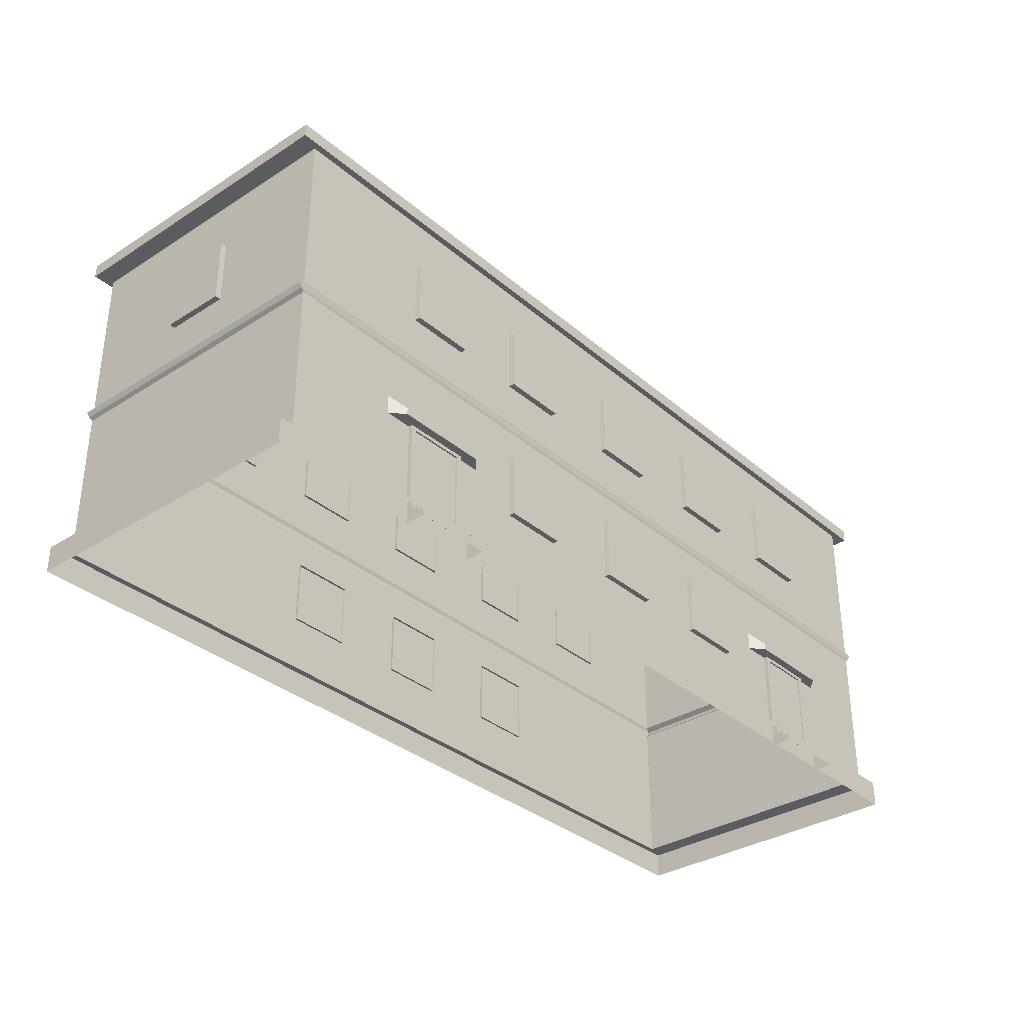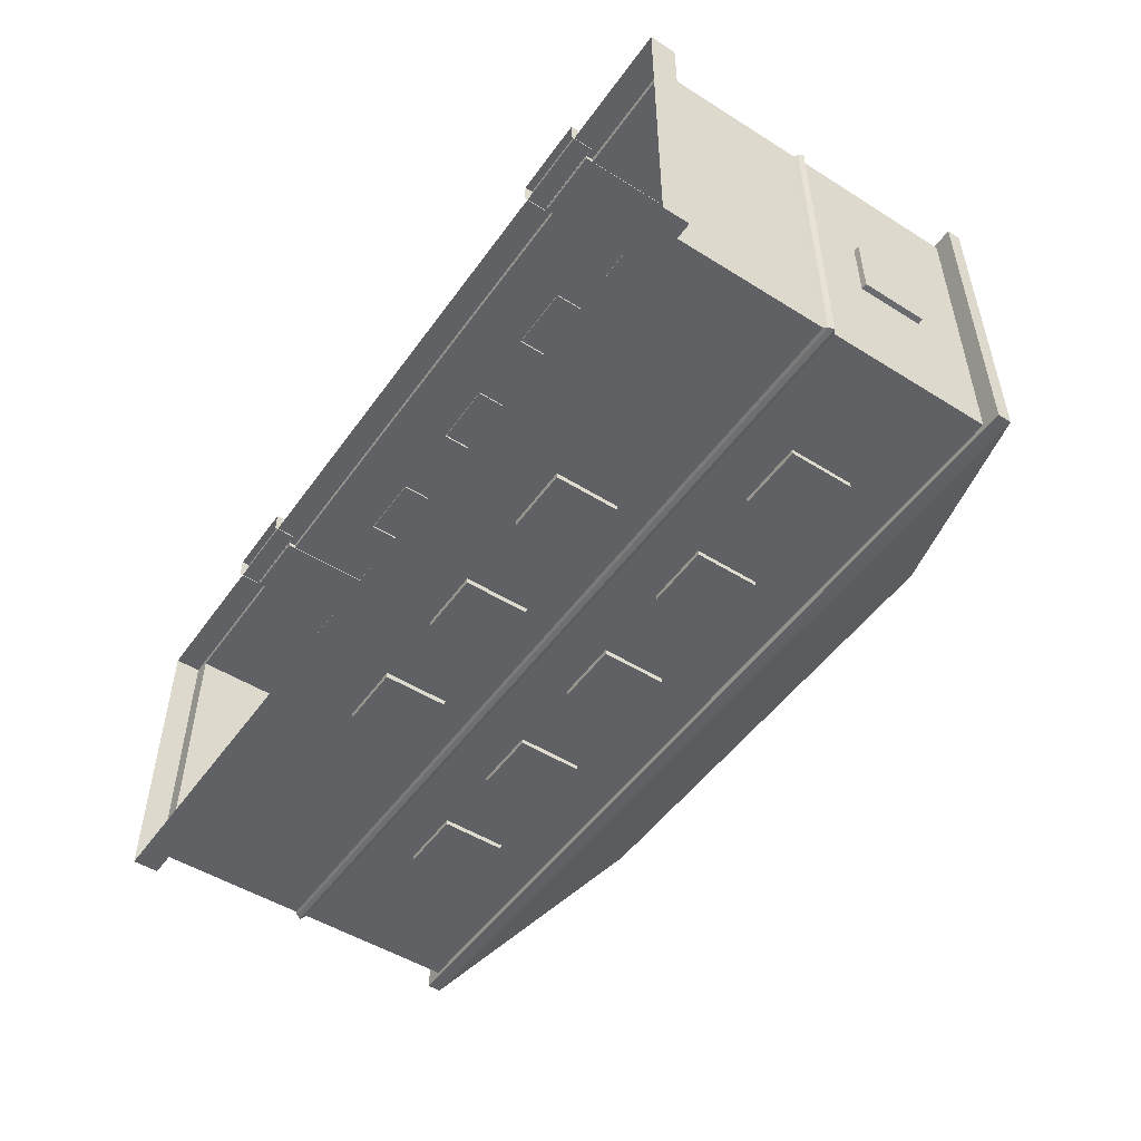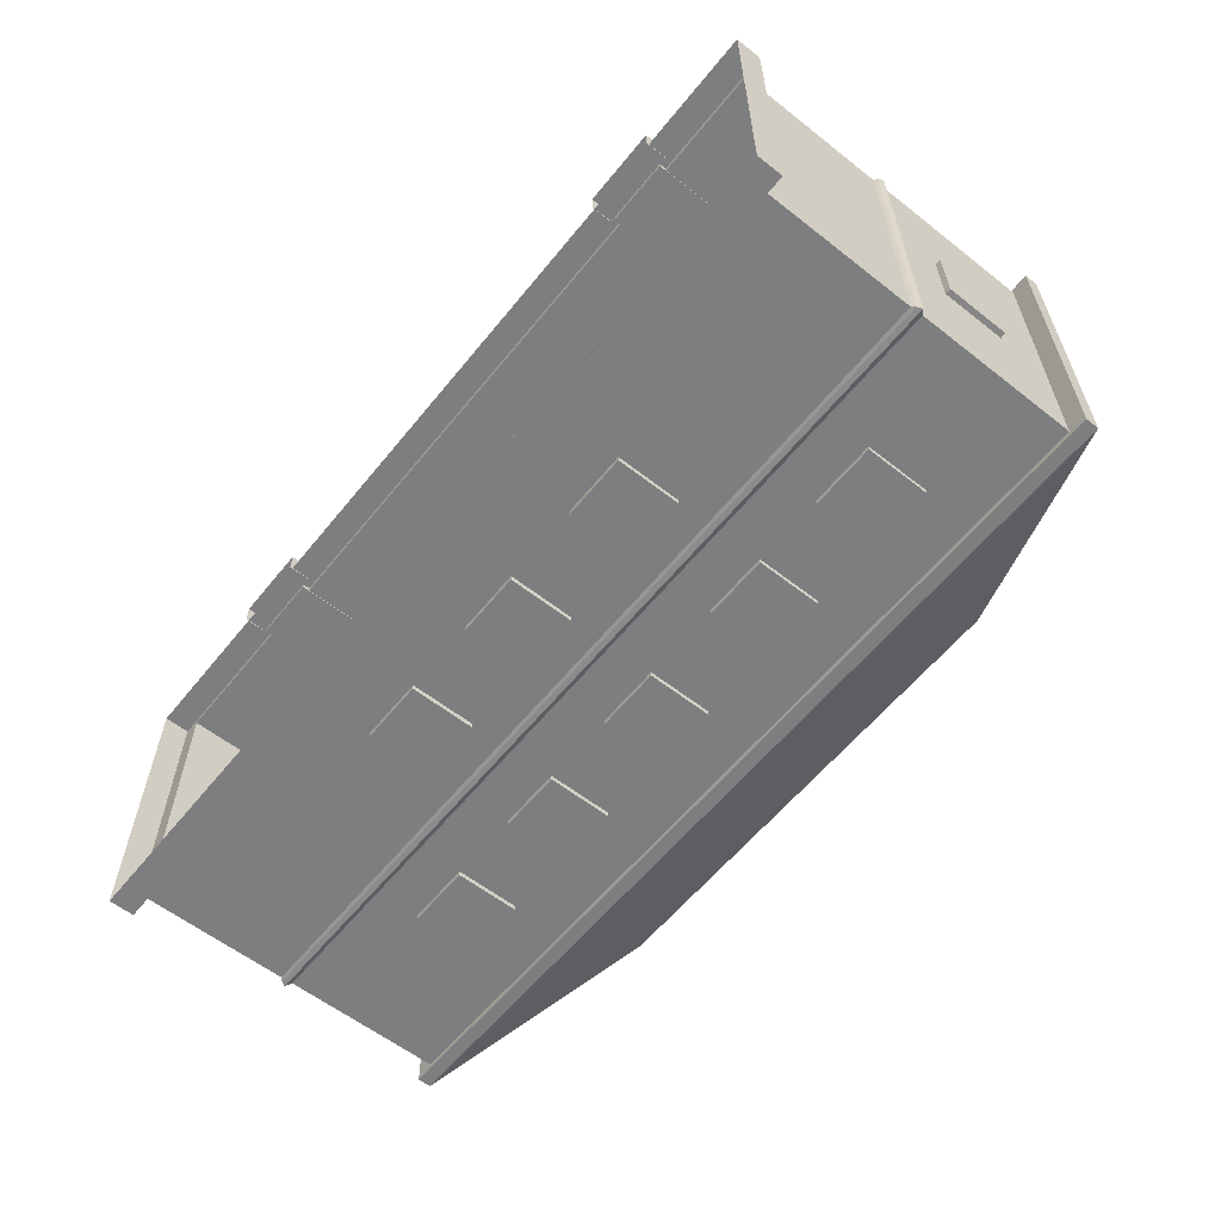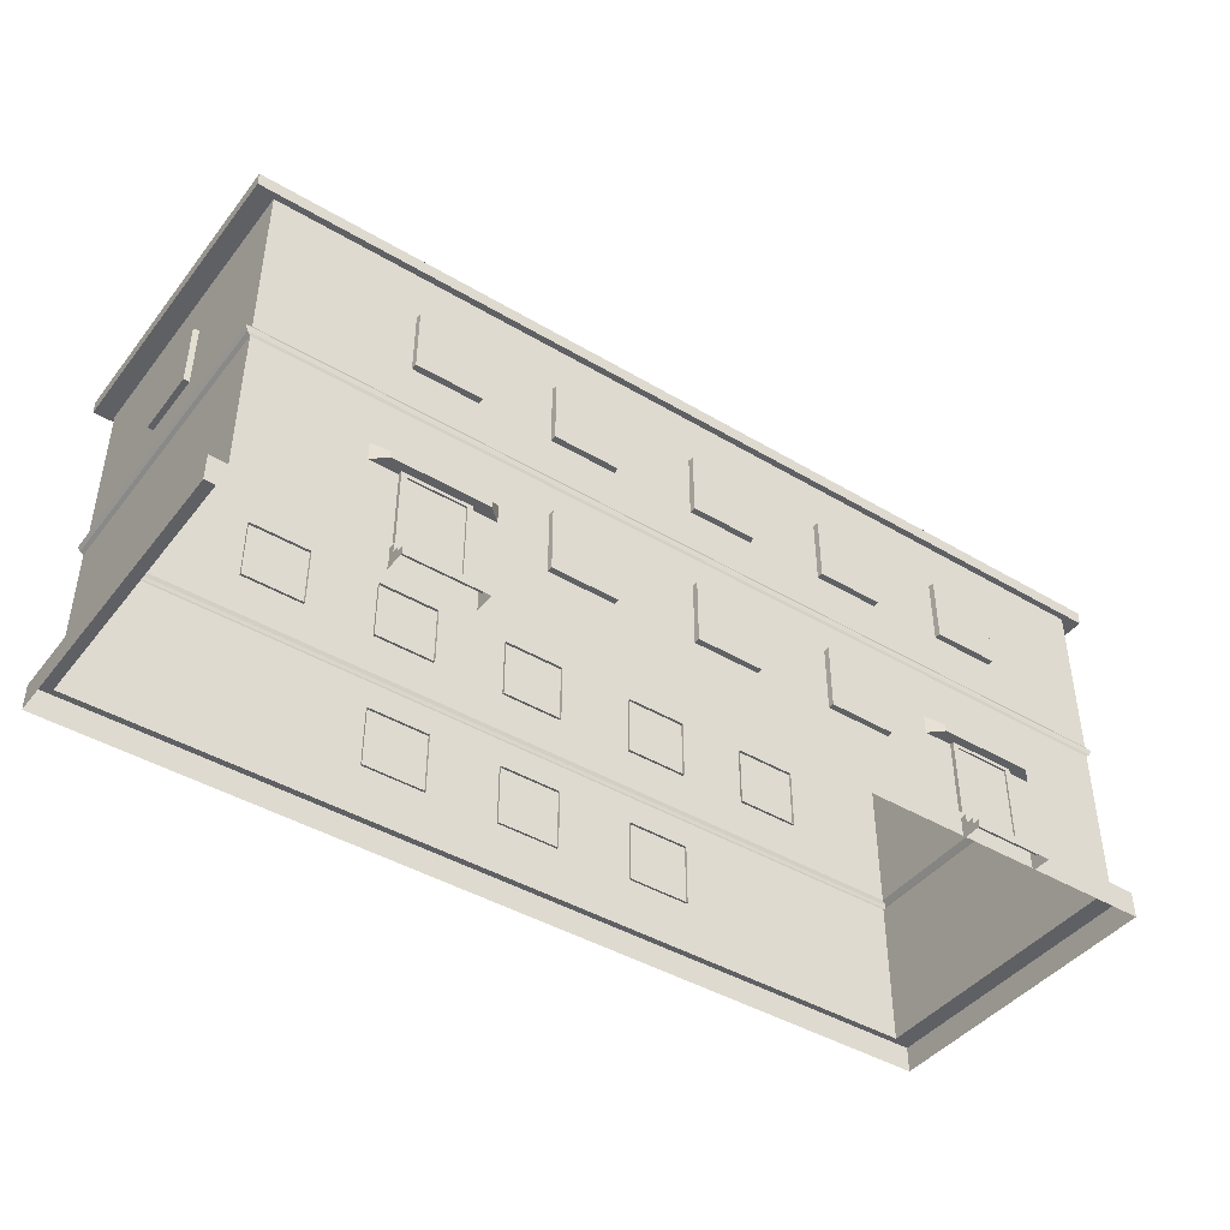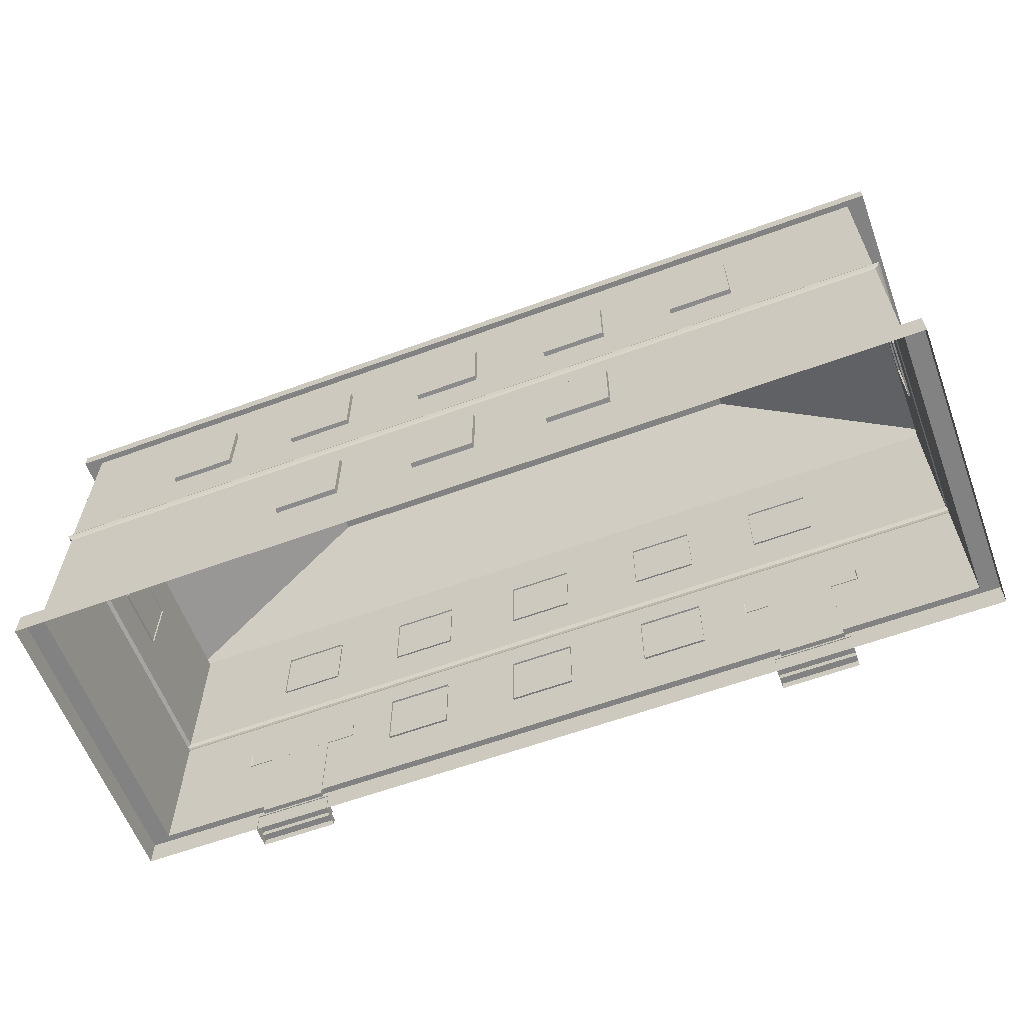
<metadata>
{"format":"obj","ext":"obj","renderer":"f3d","projection":"perspective","resolution":1024,"background":"white","views":[{"elev":-33.8,"azim":-49.1,"up":"+Y"},{"elev":-50.4,"azim":55.6,"up":"+Z"},{"elev":-59.3,"azim":51.2,"up":"+Z"},{"elev":-43.3,"azim":-35.1,"up":"+Y"},{"elev":-60.9,"azim":-159.5,"up":"+Y"}]}
</metadata>
<code>
o Cube.004_Cube.030
v 2.372 0.5274 1.945
v 2.369 0.5302 1.993
v 1.948 0.5302 1.993
v 1.945 0.5274 1.945
v 2.372 0.9536 1.945
v 2.369 0.9508 1.993
v 1.948 0.9508 1.993
v 1.945 0.9536 1.945
v 1.636 0.7028 1.953
v 1.545 0.7028 2.036
v 0.9385 0.7028 2.036
v 0.8473 0.7028 1.953
v 1.636 0.8305 1.953
v 1.545 0.7472 2.036
v 0.9385 0.7472 2.036
v 0.8473 0.8305 1.953
v 1.514 -0.01966 2.13
v 1.001 -0.01966 2.13
v 1.514 0.03046 2.13
v 1.001 0.03046 2.13
v 1.514 0.1251 2.039
v 1.514 0.03046 2.084
v 1.514 -0.01966 2.084
v 1.514 -0.01966 2.039
v 1.001 0.03046 2.084
v 1.001 0.1251 2.039
v 1.001 -0.01966 2.039
v 1.001 -0.01966 2.084
v 1.514 0.06695 2.039
v 1.001 0.06695 2.039
v 1.514 0.1251 1.994
v 1.514 -0.01966 1.994
v 1.001 0.1251 1.994
v 1.001 -0.01966 1.994
v 1.001 0.06695 2.085
v 1.514 0.06695 2.085
v 1.465 0.1239 1.953
v 1.465 0.1239 1.984
v 1.036 0.1239 1.984
v 1.036 0.1239 1.953
v 1.465 0.7083 1.953
v 1.465 0.7083 1.984
v 1.036 0.7083 1.984
v 1.036 0.7083 1.953
v 1.431 0.1531 1.984
v 1.069 0.1531 1.984
v 1.431 0.6791 1.984
v 1.069 0.6791 1.984
v 1.431 0.1531 1.972
v 1.069 0.1531 1.972
v 1.431 0.6791 1.972
v 1.069 0.6791 1.972
v 6 0.1709 1e-06
v 6 0.1709 2
v -0 0.1709 2
v -0 0.1709 0
v 6 0 1e-06
v 6 0 2
v -0 0 2
v -0 0 0
v 5.873 0.1709 0.04226
v 5.873 0.1709 1.958
v 0.1268 0.1709 1.958
v 0.1268 0.1709 0.04226
v 0.1312 1.242 0.04016
v 0.1312 1.242 1.956
v 5.878 1.242 1.956
v 5.878 1.242 0.04016
v 5.873 1.164 0.04226
v 0.1268 1.164 0.04226
v 5.873 1.164 1.958
v 0.1268 1.164 1.958
v 0.1064 1.183 0.03548
v 0.09053 1.216 0.03018
v 0.1064 1.183 1.965
v 0.09053 1.216 1.97
v 5.894 1.183 1.965
v 5.909 1.216 1.97
v 5.894 1.183 0.03548
v 5.909 1.216 0.03018
v 5.878 2.309 0.04016
v 5.878 2.309 1.956
v 0.1312 2.309 1.956
v 0.1312 2.309 0.04016
v 5.997 2.309 0.000396
v 5.997 2.309 1.995
v 0.0119 2.309 1.995
v 0.0119 2.309 0.000395
v 5.997 2.397 0.000396
v 5.997 2.397 1.995
v 0.0119 2.397 1.995
v 0.0119 2.397 0.000395
v 4.562 2.975 0.4788
v 4.562 2.975 1.517
v 1.447 2.975 1.517
v 1.447 2.975 0.4788
v 5.321 0.7028 1.953
v 5.23 0.7028 2.036
v 4.623 0.7028 2.036
v 4.532 0.7028 1.953
v 5.321 0.8305 1.953
v 5.23 0.7472 2.036
v 4.623 0.7472 2.036
v 4.532 0.8305 1.953
v 5.199 -0.01966 2.13
v 4.686 -0.01966 2.13
v 5.199 0.03046 2.13
v 4.686 0.03046 2.13
v 5.199 0.1251 2.039
v 5.199 0.03046 2.084
v 5.199 -0.01966 2.084
v 5.199 -0.01966 2.039
v 4.686 0.03046 2.084
v 4.686 0.1251 2.039
v 4.686 -0.01966 2.039
v 4.686 -0.01966 2.084
v 5.199 0.06695 2.039
v 4.686 0.06695 2.039
v 5.199 0.1251 1.994
v 5.199 -0.01966 1.994
v 4.686 0.1251 1.994
v 4.686 -0.01966 1.994
v 4.686 0.06695 2.085
v 5.199 0.06695 2.085
v 5.149 0.1239 1.953
v 5.149 0.1239 1.984
v 4.72 0.1239 1.984
v 4.72 0.1239 1.953
v 5.149 0.7083 1.953
v 5.149 0.7083 1.984
v 4.72 0.7083 1.984
v 4.72 0.7083 1.953
v 5.116 0.1531 1.984
v 4.753 0.1531 1.984
v 5.116 0.6791 1.984
v 4.753 0.6791 1.984
v 5.116 0.1531 1.972
v 4.753 0.1531 1.972
v 5.116 0.6791 1.972
v 4.753 0.6791 1.972
v 3.319 0.5274 1.945
v 3.317 0.5302 1.993
v 2.896 0.5302 1.993
v 2.893 0.5274 1.945
v 3.319 0.9536 1.945
v 3.317 0.9508 1.993
v 2.896 0.9508 1.993
v 2.893 0.9536 1.945
v 4.24 0.5274 1.945
v 4.238 0.5302 1.993
v 3.817 0.5302 1.993
v 3.814 0.5274 1.945
v 4.24 0.9536 1.945
v 4.238 0.9508 1.993
v 3.817 0.9508 1.993
v 3.814 0.9536 1.945
v 2.372 1.532 1.945
v 2.369 1.534 1.993
v 1.948 1.534 1.993
v 1.945 1.532 1.945
v 2.372 1.958 1.945
v 2.369 1.955 1.993
v 1.948 1.955 1.993
v 1.945 1.958 1.945
v 3.319 1.532 1.945
v 3.317 1.534 1.993
v 2.896 1.534 1.993
v 2.893 1.532 1.945
v 3.319 1.958 1.945
v 3.317 1.955 1.993
v 2.896 1.955 1.993
v 2.893 1.958 1.945
v 4.24 1.532 1.945
v 4.238 1.534 1.993
v 3.817 1.534 1.993
v 3.814 1.532 1.945
v 4.24 1.958 1.945
v 4.238 1.955 1.993
v 3.817 1.955 1.993
v 3.814 1.958 1.945
v 1.481 1.532 1.945
v 1.478 1.535 1.993
v 1.058 1.535 1.993
v 1.055 1.532 1.945
v 1.481 1.959 1.945
v 1.478 1.956 1.993
v 1.058 1.956 1.993
v 1.055 1.959 1.945
v 5.867 1.532 0.7689
v 5.915 1.535 0.7717
v 5.915 1.535 1.192
v 5.867 1.532 1.195
v 5.867 1.959 0.7689
v 5.915 1.956 0.7717
v 5.915 1.956 1.192
v 5.867 1.959 1.195
v 4.713 1.959 1.945
v 4.716 1.956 1.993
v 5.137 1.956 1.993
v 5.14 1.959 1.945
v 4.713 1.532 1.945
v 4.716 1.535 1.993
v 5.137 1.535 1.993
v 5.14 1.532 1.945
v 0.1431 1.532 1.195
v 0.09502 1.535 1.192
v 0.09502 1.535 0.7717
v 0.1431 1.532 0.7689
v 0.1431 1.959 1.195
v 0.09502 1.956 1.192
v 0.09502 1.956 0.7717
v 0.1431 1.959 0.7689
v 3.823 0.5274 0.05746
v 3.826 0.5302 0.009421
v 4.246 0.5302 0.009421
v 4.249 0.5274 0.05746
v 3.823 0.9536 0.05746
v 3.826 0.9508 0.009421
v 4.246 0.9508 0.009421
v 4.249 0.9536 0.05746
v 2.875 0.5274 0.05746
v 2.878 0.5302 0.009421
v 3.299 0.5302 0.009421
v 3.301 0.5274 0.05746
v 2.875 0.9536 0.05746
v 2.878 0.9508 0.009421
v 3.299 0.9508 0.009421
v 3.301 0.9536 0.05746
v 1.954 0.5274 0.05746
v 1.957 0.5302 0.009421
v 2.378 0.5302 0.009421
v 2.38 0.5274 0.05746
v 1.954 0.9536 0.05746
v 1.957 0.9508 0.009421
v 2.378 0.9508 0.009421
v 2.38 0.9536 0.05746
v 3.823 1.532 0.05746
v 3.826 1.534 0.009421
v 4.246 1.534 0.009421
v 4.249 1.532 0.05746
v 3.823 1.958 0.05746
v 3.826 1.955 0.009421
v 4.246 1.955 0.009421
v 4.249 1.958 0.05746
v 2.875 1.532 0.05746
v 2.878 1.534 0.009421
v 3.299 1.534 0.009421
v 3.301 1.532 0.05746
v 2.875 1.958 0.05746
v 2.878 1.955 0.009421
v 3.299 1.955 0.009421
v 3.301 1.958 0.05746
v 1.954 1.532 0.05746
v 1.957 1.534 0.009421
v 2.378 1.534 0.009421
v 2.38 1.532 0.05746
v 1.954 1.958 0.05746
v 1.957 1.955 0.009421
v 2.378 1.955 0.009421
v 2.38 1.958 0.05746
v 4.714 1.532 0.05746
v 4.716 1.535 0.009421
v 5.137 1.535 0.009421
v 5.14 1.532 0.05746
v 4.714 1.959 0.05746
v 4.716 1.956 0.009421
v 5.137 1.956 0.009421
v 5.14 1.959 0.05746
v 1.481 1.959 0.05746
v 1.478 1.956 0.009421
v 1.058 1.956 0.009421
v 1.055 1.959 0.05746
v 1.481 1.532 0.05746
v 1.478 1.535 0.009421
v 1.058 1.535 0.009421
v 1.055 1.532 0.05746
f 5 6 2
f 6 7 3
f 7 8 4
f 1 2 3
f 8 7 6
f 1 5 2
f 2 6 3
f 3 7 4
f 4 1 3
f 5 8 6
f 13 14 9
f 14 15 11
f 15 16 12
f 9 10 11
f 16 15 14
f 14 10 9
f 10 14 11
f 11 15 12
f 12 9 11
f 13 16 14
f 22 19 17
f 19 20 18
f 25 20 19
f 31 21 24
f 20 25 28
f 25 35 30
f 33 26 21
f 29 30 35
f 29 22 24
f 22 29 36
f 26 33 30
f 36 25 22
f 26 29 21
f 23 22 17
f 17 19 18
f 22 25 19
f 32 31 24
f 18 20 28
f 36 35 25
f 31 33 21
f 25 27 28
f 27 25 30
f 33 34 27
f 36 29 35
f 24 22 23
f 29 26 30
f 41 42 38
f 39 38 46
f 43 44 40
f 44 41 37
f 37 38 39
f 44 43 42
f 46 45 49
f 43 39 46
f 38 42 47
f 42 43 48
f 51 52 50
f 45 47 51
f 47 48 52
f 48 46 50
f 37 41 38
f 38 45 46
f 39 43 40
f 40 44 37
f 40 37 39
f 41 44 42
f 50 46 49
f 48 43 46
f 45 38 47
f 47 42 48
f 49 51 50
f 49 45 51
f 51 47 52
f 52 48 50
f 57 54 58
f 58 55 59
f 59 56 60
f 60 53 57
f 56 61 53
f 54 62 55
f 53 62 54
f 55 64 56
f 64 69 61
f 61 71 62
f 62 72 63
f 63 70 64
f 65 68 74
f 68 67 80
f 67 66 78
f 69 77 71
f 72 73 70
f 77 76 75
f 75 74 73
f 73 80 79
f 71 75 72
f 70 79 69
f 79 78 77
f 53 54 57
f 54 55 58
f 55 56 59
f 56 53 60
f 64 61 56
f 61 62 53
f 63 64 55
f 70 69 64
f 69 71 61
f 71 72 62
f 72 70 63
f 66 65 76
f 76 65 74
f 80 67 78
f 79 77 69
f 75 73 72
f 78 76 77
f 76 74 75
f 74 80 73
f 77 75 71
f 73 79 70
f 80 78 79
f 55 62 63
f 65 81 68
f 84 85 81
f 84 81 65
f 68 82 67
f 83 84 66
f 88 89 85
f 81 86 82
f 82 87 83
f 83 88 84
f 92 93 89
f 87 92 88
f 85 90 86
f 86 91 87
f 93 95 94
f 89 94 90
f 90 95 91
f 91 96 92
f 66 84 65
f 88 85 84
f 67 83 66
f 82 83 67
f 92 89 88
f 85 86 81
f 86 87 82
f 87 88 83
f 96 93 92
f 91 92 87
f 89 90 85
f 90 91 86
f 96 95 93
f 93 94 89
f 94 95 90
f 95 96 91
f 81 82 68
f 74 68 80
f 78 66 76
f 101 102 97
f 102 103 99
f 103 104 100
f 97 98 99
f 104 103 102
f 102 98 97
f 98 102 99
f 99 103 100
f 100 97 99
f 101 104 102
f 110 107 105
f 107 108 106
f 113 108 107
f 119 109 112
f 108 113 116
f 113 123 118
f 121 114 109
f 117 118 123
f 117 110 112
f 110 117 124
f 114 121 118
f 124 113 110
f 114 117 109
f 111 110 105
f 105 107 106
f 110 113 107
f 120 119 112
f 106 108 116
f 124 123 113
f 119 121 109
f 113 115 116
f 115 113 118
f 121 122 115
f 124 117 123
f 112 110 111
f 117 114 118
f 129 130 126
f 127 126 134
f 131 132 128
f 132 129 125
f 125 126 127
f 132 131 130
f 134 133 137
f 131 127 134
f 126 130 135
f 130 131 136
f 139 140 138
f 133 135 139
f 135 136 140
f 136 134 138
f 125 129 126
f 126 133 134
f 127 131 128
f 128 132 125
f 128 125 127
f 129 132 130
f 138 134 137
f 136 131 134
f 133 126 135
f 135 130 136
f 137 139 138
f 137 133 139
f 139 135 140
f 140 136 138
f 145 146 142
f 146 147 143
f 147 148 144
f 141 142 143
f 148 147 146
f 141 145 142
f 142 146 143
f 143 147 144
f 144 141 143
f 145 148 146
f 153 154 150
f 154 155 151
f 155 156 152
f 149 150 151
f 156 155 154
f 149 153 150
f 150 154 151
f 151 155 152
f 152 149 151
f 153 156 154
f 161 162 158
f 162 163 159
f 163 164 160
f 157 158 159
f 164 163 162
f 157 161 158
f 158 162 159
f 159 163 160
f 160 157 159
f 161 164 162
f 169 170 166
f 170 171 167
f 171 172 168
f 165 166 167
f 172 171 170
f 165 169 166
f 166 170 167
f 167 171 168
f 168 165 167
f 169 172 170
f 177 178 174
f 178 179 175
f 179 180 176
f 173 174 175
f 180 179 178
f 173 177 174
f 174 178 175
f 175 179 176
f 176 173 175
f 177 180 178
f 185 186 182
f 186 187 183
f 187 188 184
f 181 182 183
f 188 187 186
f 181 185 182
f 182 186 183
f 183 187 184
f 184 181 183
f 185 188 186
f 193 194 190
f 194 195 191
f 195 196 192
f 189 190 191
f 196 195 194
f 189 193 190
f 190 194 191
f 191 195 192
f 192 189 191
f 193 196 194
f 200 197 199
f 201 204 202
f 202 198 201
f 203 199 202
f 204 200 203
f 197 198 199
f 204 203 202
f 198 197 201
f 199 198 202
f 200 199 203
f 209 210 206
f 210 211 207
f 211 212 208
f 205 206 207
f 212 211 210
f 205 209 206
f 206 210 207
f 207 211 208
f 208 205 207
f 209 212 210
f 217 218 214
f 218 219 215
f 219 220 216
f 213 214 215
f 220 219 218
f 213 217 214
f 214 218 215
f 215 219 216
f 216 213 215
f 217 220 218
f 225 226 222
f 226 227 223
f 227 228 224
f 221 222 223
f 228 227 226
f 221 225 222
f 222 226 223
f 223 227 224
f 224 221 223
f 225 228 226
f 233 234 230
f 234 235 231
f 235 236 232
f 229 230 231
f 236 235 234
f 229 233 230
f 230 234 231
f 231 235 232
f 232 229 231
f 233 236 234
f 241 242 238
f 242 243 239
f 243 244 240
f 237 238 239
f 244 243 242
f 237 241 238
f 238 242 239
f 239 243 240
f 240 237 239
f 241 244 242
f 249 250 246
f 250 251 247
f 251 252 248
f 245 246 247
f 252 251 250
f 245 249 246
f 246 250 247
f 247 251 248
f 248 245 247
f 249 252 250
f 257 258 254
f 258 259 255
f 259 260 256
f 253 254 255
f 260 259 258
f 253 257 254
f 254 258 255
f 255 259 256
f 256 253 255
f 257 260 258
f 265 266 262
f 266 267 263
f 267 268 264
f 261 262 263
f 268 267 266
f 261 265 262
f 262 266 263
f 263 267 264
f 264 261 263
f 265 268 266
f 272 269 271
f 273 276 274
f 274 270 273
f 275 271 274
f 276 272 275
f 269 270 271
f 276 275 274
f 270 269 273
f 271 270 274
f 272 271 275
f 21 29 24
f 33 27 30
f 109 117 112
f 121 115 118

</code>
